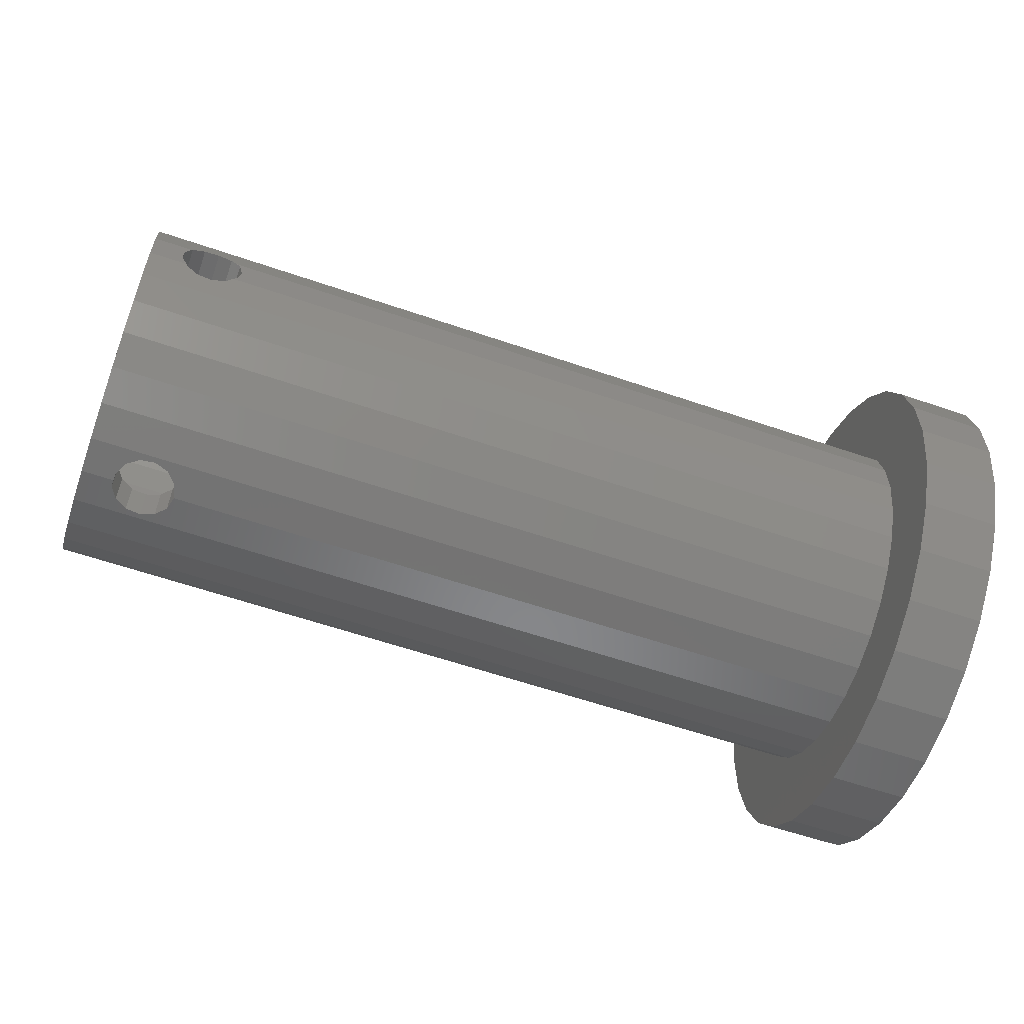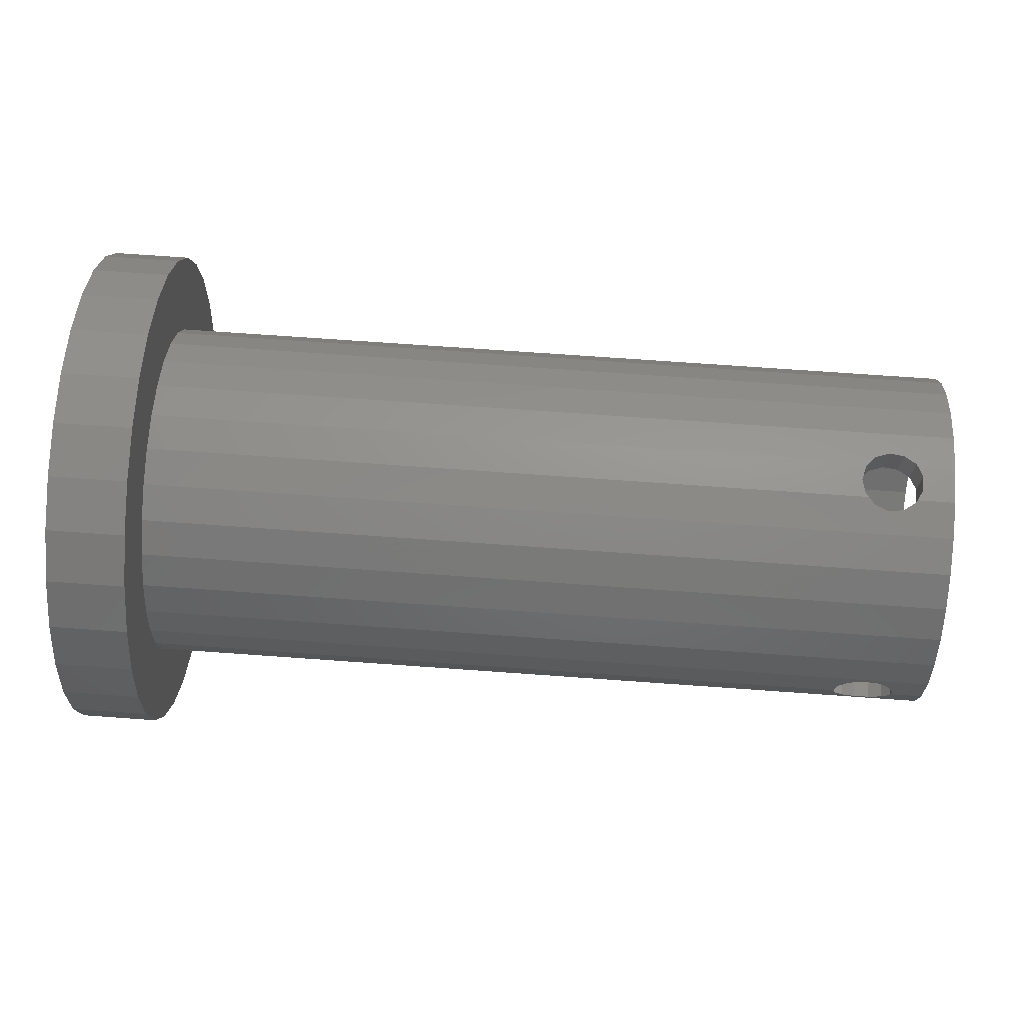
<metadata>
{"format":"stl","ext":"stl","renderer":"f3d","projection":"perspective","resolution":1024,"background":"white","views":[{"elev":-59.8,"azim":-19.4,"up":"+Y"},{"elev":71.0,"azim":-175.9,"up":"+Z"}]}
</metadata>
<code>
# stl→obj: 392 verts, 800 faces
v -62.5 22.01 -4.678
v -62.5 20.55 9.152
v -62.5 22.5 0
v -62.5 11.25 -19.49
v -62.5 -6.953 -21.4
v -62.5 15.06 -16.72
v -42.5 -22.01 4.678
v -62.5 -20.55 9.152
v -62.5 -22.01 4.678
v 42.5 -20.55 9.152
v 42.5 -22.01 4.678
v -42.5 -11.25 -19.49
v -62.5 -15.06 -16.72
v -62.5 -11.25 -19.49
v 42.5 22.01 4.678
v 42.5 20.55 9.152
v -62.5 22.01 4.678
v -62.5 17.12 -3.638
v -62.5 17.5 0
v -62.5 15.99 -7.118
v -62.5 14.16 -10.29
v -62.5 11.71 -13.01
v -62.5 8.75 -15.16
v -62.5 5.408 -16.64
v -62.5 1.829 -17.4
v -62.5 -1.829 -17.4
v -62.5 -3.111 -17.13
v -62.5 17.12 3.638
v -62.5 16.71 4.885
v 42.5 15.06 -16.72
v -62.5 18.2 -13.23
v 42.5 18.2 -13.23
v -42.5 22.5 0
v -50.96 22.3 -1.859
v -50.5 22.5 0
v -52.23 22.15 -3.292
v 42.5 22.01 -4.678
v -54.02 22.08 -3.971
v -58.38 22.4 -0.9573
v -58.38 22.5 0
v -57.49 22.22 -2.652
v -55.92 22.11 -3.74
v -62.5 -20.55 -9.152
v -42.5 -22.01 -4.678
v -62.5 -22.01 -4.678
v 42.5 -22.01 -4.685
v 42.5 -22.01 -4.678
v 42.5 -20.55 -9.152
v -62.5 6.953 21.4
v -42.5 11.25 19.49
v -62.5 11.25 19.49
v 42.5 6.953 21.4
v -62.5 -6.953 21.4
v -42.5 -11.25 19.49
v -42.5 -6.953 21.4
v -62.5 -11.25 19.49
v -54.02 22.08 3.971
v -52.23 22.15 3.292
v -50.96 22.3 1.859
v -55.92 22.11 3.74
v -57.49 22.22 2.652
v -58.38 22.4 0.9573
v -62.5 6.953 -21.4
v -42.5 11.25 -19.49
v 42.5 6.953 -21.4
v -58.38 -0.9573 -22.38
v -62.5 -2.352 -22.38
v -58.38 0.9573 -22.38
v -57.65 -2.352 -22.38
v -62.5 2.352 -22.38
v -57.65 2.352 -22.38
v -50.5 0 -22.38
v 42.5 -1.505 -22.38
v 42.5 -2.352 -22.38
v 42.5 2.352 -22.38
v -50.96 -1.859 -22.38
v -51.39 -2.352 -22.38
v -50.96 1.859 -22.38
v -51.39 2.352 -22.38
v -62.5 20.55 -9.152
v 42.5 20.55 -9.152
v 42.5 21.81 -5.297
v -52.23 3.292 -22.18
v -54.02 3.971 -22.03
v -57.49 2.652 -22.31
v -55.92 3.74 -22.08
v -62.5 15.06 16.72
v 42.5 15.06 16.72
v -58.38 0.9573 22.38
v -62.5 2.352 22.38
v -58.38 -0.9573 22.38
v -57.65 2.352 22.38
v -62.5 -2.352 22.38
v -57.65 -2.352 22.38
v 42.5 2.352 22.38
v -50.5 0 22.38
v 42.5 -2.352 22.38
v -50.96 1.859 22.38
v -51.39 2.352 22.38
v -50.96 -1.859 22.38
v -51.39 -2.352 22.38
v -62.5 -5.408 -16.64
v -62.5 -8.75 -15.16
v -62.5 -11.71 -13.01
v -62.5 -14.16 -10.29
v -62.5 -18.2 -13.23
v -62.5 -15.99 -7.118
v -62.5 -17.12 -3.638
v -62.5 15.99 7.118
v -62.5 18.2 13.23
v -62.5 14.16 10.29
v -62.5 11.71 13.01
v -62.5 8.75 15.16
v -62.5 5.408 16.64
v -62.5 1.829 17.4
v -62.5 -1.829 17.4
v -62.5 -5.408 16.64
v -62.5 -8.75 15.16
v -62.5 -11.71 13.01
v -62.5 -15.06 16.72
v -62.5 -14.16 10.29
v -62.5 -18.2 13.23
v -62.5 -15.99 7.118
v -62.5 -17.12 3.638
v -62.5 -17.5 0
v -62.5 -22.5 0
v 42.5 -6.953 21.4
v -52.23 -3.292 22.18
v -54.02 -3.971 22.03
v -55.92 -3.74 22.08
v -57.49 -2.652 22.31
v 42.5 -18.2 -13.23
v 42.5 -6.953 -21.4
v -52.23 -3.292 -22.18
v -54.02 -3.971 -22.03
v -55.92 -3.74 -22.08
v -57.49 -2.652 -22.31
v 42.5 -11.93 -18.99
v 42.5 -15.06 -16.72
v 42.5 -11.25 -19.49
v 42.5 17.64 13.85
v 42.5 18.2 13.23
v -42.5 -15.06 16.72
v 42.5 -18.2 13.23
v 42.5 -15.06 16.72
v -58.38 -22.4 -0.9573
v -58.38 -22.5 0
v -57.49 -22.22 -2.652
v -55.92 -22.11 -3.74
v -54.02 -22.08 -3.971
v -50.96 -22.3 -1.859
v -42.5 -22.5 0
v -50.5 -22.5 0
v -52.23 -22.15 -3.292
v -54.02 -22.08 3.971
v -55.92 -22.11 3.74
v -57.49 -22.22 2.652
v -58.38 -22.4 0.9573
v -52.23 -22.15 3.292
v -50.96 -22.3 1.859
v 42.5 -17.01 -14.55
v 42.5 -15.49 -16.24
v 42.5 2.359 22.38
v -52.23 3.292 22.18
v -54.02 3.971 22.03
v -55.92 3.74 22.08
v -57.49 2.652 22.31
v -45 14.16 10.29
v -45 15.99 7.118
v -52.23 17.15 3.292
v -45 17.12 3.638
v -53.14 17.12 3.638
v -50.96 17.3 1.859
v -45 17.5 0
v -50.5 17.5 0
v -57.49 17.22 2.652
v -56.07 17.12 3.638
v -58.38 17.4 0.9573
v -58.38 17.5 0
v -45 6.96 -0.2761
v -45 7 0
v -45 6.716 -1.972
v -45 5.889 -3.784
v -45 4.584 -5.29
v -45 1.829 -17.4
v -45 2.908 -6.367
v -45 0.9962 -6.929
v -45 -0.9962 -6.929
v -45 -2.908 -6.367
v -45 -3.155 -6.208
v -45 6.96 0.2761
v -45 6.716 1.972
v -45 5.889 3.784
v -45 4.584 5.29
v -45 2.908 6.367
v -45 -11.71 13.01
v -45 0.9962 6.929
v -45 -0.9962 6.929
v -45 -2.908 6.367
v -45 -4.584 5.29
v -45 -5.889 3.784
v -45 -6.716 1.972
v -45 -6.736 1.834
v -45 -14.16 10.29
v -45 -15.99 7.118
v -45 11.71 13.01
v -45 -8.75 15.16
v -45 -14.16 -10.29
v -45 -15.99 -7.118
v -45 15.99 -7.118
v -45 17.12 -3.638
v -45 14.16 -10.29
v -45 11.71 -13.01
v -45 8.75 -15.16
v -45 5.408 -16.64
v -45 -1.829 17.4
v -45 -5.408 16.64
v -50.96 1.859 17.4
v -45 1.829 17.4
v -50.95 1.829 17.4
v -45 5.408 16.64
v -52.23 3.292 17.09
v -54.02 3.971 16.95
v -55.92 3.74 17
v -57.49 2.652 17.23
v -57.93 1.829 17.4
v -45 -17.5 0
v -50.96 -17.3 -1.859
v -50.5 -17.5 0
v -45 -17.12 -3.638
v -52.23 -17.15 -3.292
v -53.14 -17.12 -3.638
v -58.38 -17.4 -0.9573
v -58.38 -17.5 0
v -57.49 -17.22 -2.652
v -56.07 -17.12 -3.638
v -45 -4.584 -5.29
v -45 -5.889 -3.784
v -45 -6.756 -1.696
v -45 -6.716 -1.972
v -45 -7 0
v -45 -6.756 1.696
v -45 -11.71 -13.01
v -55.92 17.08 3.74
v -54.02 17.01 3.971
v -45 8.75 15.16
v -50.96 -1.859 17.4
v -50.95 -1.829 17.4
v -52.23 -3.292 17.09
v -54.02 -3.971 16.95
v -55.92 -3.74 17
v -57.49 -2.652 17.23
v -57.93 -1.829 17.4
v -45 -17.12 3.638
v -54.02 -17.01 3.971
v -53.14 -17.12 3.638
v -55.92 -17.08 3.74
v -56.07 -17.12 3.638
v -56.07 17.12 -3.638
v -55.92 17.08 -3.74
v -54.02 17.01 -3.971
v -53.14 17.12 -3.638
v -54.02 -17.01 -3.971
v -55.92 -17.08 -3.74
v -50.96 17.3 -1.859
v -52.23 17.15 -3.292
v -58.38 17.4 -0.9573
v -57.49 17.22 -2.652
v -50.5 0 17.4
v -58.38 -0.9573 17.4
v -58.38 0.9573 17.4
v -52.23 -17.15 3.292
v -50.96 -17.3 1.859
v -57.49 -17.22 2.652
v -58.38 -17.4 0.9573
v -50.96 1.859 -17.4
v -50.95 1.829 -17.4
v -52.23 3.292 -17.09
v -54.02 3.971 -16.95
v -55.92 3.74 -17
v -57.49 2.652 -17.23
v -57.93 1.829 -17.4
v -45 -1.829 -17.4
v -45 -5.408 -16.64
v -45 -8.75 -15.16
v -50.5 0 -17.4
v -50.95 -1.829 -17.4
v -58.38 0.9573 -17.4
v -58.38 -0.9573 -17.4
v -57.93 -1.829 -17.4
v -50.96 -1.859 -17.4
v -52.23 -3.292 -17.09
v -54.02 -3.971 -16.95
v -55.92 -3.74 -17
v -57.49 -2.652 -17.23
v 42.5 22.1 3.836
v 42.5 22.5 0
v 42.5 -22.5 0
v 42.5 14.53 17.1
v 42.5 11.25 19.49
v 42.5 -11.25 19.49
v 42.5 13.61 -17.77
v 42.5 11.25 -19.49
v 42.5 7.547 -21.13
v 52.5 29.69 13.22
v 42.5 26.29 19.1
v 52.5 26.29 19.1
v 42.5 29.69 13.22
v 52.5 32.5 0
v 42.5 31.79 6.757
v 52.5 31.79 6.757
v 42.5 32.5 0
v 42.5 -32.5 0
v 52.5 -31.79 6.757
v 42.5 -31.79 6.757
v 52.5 -32.5 0
v 42.5 -10.04 30.91
v 52.5 -16.25 28.15
v 52.5 -10.04 30.91
v 42.5 -16.25 28.15
v 52.5 16.25 28.15
v 42.5 3.397 32.32
v 52.5 -3.397 32.32
v 52.5 3.397 32.32
v 42.5 -3.397 32.32
v 42.5 -3.397 -32.32
v 52.5 3.397 -32.32
v 52.5 -3.397 -32.32
v 42.5 3.397 -32.32
v 42.5 21.75 24.15
v 52.5 21.75 24.15
v 42.5 10.04 -30.91
v 42.5 16.25 -28.15
v 42.5 -29.69 -13.22
v 42.5 10.04 30.91
v 42.5 16.25 28.15
v 42.5 -26.29 19.1
v 52.5 -21.75 24.15
v 42.5 -21.75 24.15
v 52.5 -26.29 19.1
v 52.5 -3.979 5.679
v 52.5 -4.584 5.29
v 52.5 -5.889 3.784
v 52.5 -6.098 3.325
v 52.5 -26.29 -19.1
v 42.5 31.79 -6.757
v 42.5 29.69 -13.22
v 42.5 26.29 -19.1
v 52.5 26.29 -19.1
v 52.5 29.69 -13.22
v 42.5 -29.69 13.22
v 52.5 -29.69 13.22
v 52.5 10.04 30.91
v 42.5 -31.79 -6.757
v 52.5 21.75 -24.15
v 42.5 21.75 -24.15
v 52.5 -6.977 0.1578
v 52.5 -6.716 1.972
v 52.5 -2.908 -6.367
v 52.5 -16.25 -28.15
v 52.5 -10.04 -30.91
v 52.5 -7 0
v 52.5 -6.977 -0.1578
v 52.5 -21.75 -24.15
v 52.5 7 0
v 52.5 6.716 1.972
v 52.5 31.79 -6.757
v 52.5 5.889 3.784
v 52.5 6.739 -1.814
v 52.5 4.584 5.29
v 52.5 6.716 -1.972
v 52.5 5.889 -3.784
v 52.5 6.739 1.814
v 52.5 2.908 6.367
v 52.5 0.9962 6.929
v 52.5 -0.9962 6.929
v 52.5 -2.908 6.367
v 52.5 4.584 -5.29
v 52.5 16.25 -28.15
v 52.5 2.908 -6.367
v 52.5 10.04 -30.91
v 52.5 0.9962 -6.929
v 52.5 -0.9962 -6.929
v 52.5 -4.584 -5.29
v 52.5 -5.889 -3.784
v 52.5 -6.716 -1.972
v 52.5 -31.79 -6.757
v 42.5 -21.75 -24.15
v 42.5 -26.29 -19.1
v 42.5 -16.25 -28.15
v 42.5 -10.04 -30.91
v 52.5 -29.69 -13.22
f 1 2 3
f 4 5 6
f 7 8 9
f 8 7 10
f 10 7 11
f 12 13 14
f 15 2 16
f 2 15 17
f 2 18 19
f 6 18 2
f 6 20 18
f 6 21 20
f 6 22 21
f 6 23 22
f 6 24 23
f 6 25 24
f 26 5 27
f 25 5 26
f 5 25 6
f 28 2 19
f 2 28 29
f 30 31 32
f 31 30 6
f 33 34 35
f 33 36 34
f 37 36 33
f 36 37 38
f 39 3 40
f 1 39 41
f 1 41 42
f 39 1 3
f 38 1 42
f 1 38 37
f 3 2 17
f 6 2 31
f 43 44 45
f 44 46 47
f 48 44 43
f 44 48 46
f 49 50 51
f 50 49 52
f 53 54 55
f 54 53 56
f 15 57 17
f 15 58 57
f 33 58 15
f 58 33 59
f 59 33 35
f 60 17 57
f 61 17 60
f 62 17 61
f 3 62 40
f 62 3 17
f 63 64 65
f 64 63 4
f 66 67 68
f 67 66 69
f 70 68 67
f 68 70 71
f 72 73 74
f 73 72 75
f 74 76 72
f 76 74 77
f 78 75 72
f 75 78 79
f 67 5 70
f 32 80 81
f 80 32 31
f 82 1 37
f 81 1 82
f 1 81 80
f 79 65 75
f 83 65 79
f 84 65 83
f 70 85 71
f 63 85 70
f 84 63 65
f 86 63 84
f 85 63 86
f 87 50 88
f 50 87 51
f 89 90 91
f 90 89 92
f 93 91 90
f 91 93 94
f 95 96 97
f 95 98 96
f 98 95 99
f 100 97 96
f 97 100 101
f 5 102 27
f 5 103 102
f 14 103 5
f 14 104 103
f 13 104 14
f 104 13 105
f 106 105 13
f 105 106 107
f 107 43 108
f 43 107 106
f 109 2 29
f 2 109 110
f 111 110 109
f 110 111 87
f 112 87 111
f 112 51 87
f 113 51 112
f 113 49 51
f 114 49 113
f 114 90 49
f 115 90 114
f 116 90 115
f 116 93 90
f 117 93 116
f 117 53 93
f 118 53 117
f 118 56 53
f 119 56 118
f 120 119 121
f 119 120 56
f 122 121 123
f 8 123 124
f 121 122 120
f 9 124 125
f 45 108 43
f 108 45 125
f 123 8 122
f 126 125 45
f 124 9 8
f 125 126 9
f 97 55 127
f 101 55 97
f 128 55 101
f 129 55 128
f 53 129 130
f 93 131 94
f 53 131 93
f 131 53 130
f 129 53 55
f 106 48 43
f 48 106 132
f 133 77 74
f 133 134 77
f 133 135 134
f 5 135 133
f 5 136 135
f 5 137 136
f 67 137 5
f 137 67 69
f 12 14 5
f 12 138 139
f 138 12 140
f 12 139 13
f 6 64 4
f 64 6 30
f 70 5 63
f 63 5 4
f 31 2 80
f 80 2 1
f 141 87 88
f 110 141 142
f 141 110 87
f 122 143 120
f 144 143 122
f 143 144 145
f 56 143 54
f 143 56 120
f 126 146 147
f 45 146 126
f 146 45 148
f 149 45 150
f 148 45 149
f 151 152 153
f 44 151 154
f 44 154 150
f 151 44 152
f 44 150 45
f 9 155 7
f 9 156 155
f 9 157 156
f 9 158 157
f 126 158 9
f 158 126 147
f 159 7 155
f 160 7 159
f 152 160 153
f 160 152 7
f 106 161 132
f 106 162 161
f 13 162 106
f 162 13 139
f 12 133 140
f 133 12 5
f 16 110 142
f 110 16 2
f 99 163 52
f 163 99 95
f 52 164 99
f 52 165 164
f 49 165 52
f 49 166 165
f 49 167 166
f 90 167 49
f 167 90 92
f 8 144 122
f 144 8 10
f 109 168 111
f 168 109 169
f 170 171 172
f 173 171 170
f 174 173 175
f 173 174 171
f 28 176 177
f 28 178 176
f 19 178 28
f 178 19 179
f 174 180 181
f 174 182 180
f 174 183 182
f 174 184 183
f 185 184 174
f 184 185 186
f 185 187 186
f 185 188 187
f 185 189 188
f 189 185 190
f 191 174 181
f 192 174 191
f 193 174 192
f 194 174 193
f 195 174 194
f 195 196 174
f 197 196 195
f 198 196 197
f 199 196 198
f 200 196 199
f 201 196 200
f 202 196 201
f 196 202 203
f 204 185 205
f 111 206 112
f 206 111 168
f 207 174 196
f 185 208 209
f 210 174 211
f 212 174 210
f 213 174 212
f 214 174 213
f 215 174 214
f 174 215 185
f 216 174 217
f 218 219 220
f 219 218 221
f 222 221 218
f 223 221 222
f 114 223 224
f 115 225 226
f 114 225 115
f 223 114 221
f 225 114 224
f 227 228 229
f 230 228 227
f 228 230 231
f 231 230 232
f 233 125 234
f 108 233 235
f 108 235 236
f 233 108 125
f 119 207 196
f 207 119 118
f 185 237 190
f 185 238 237
f 204 239 240
f 239 204 241
f 241 204 196
f 238 204 240
f 204 238 185
f 196 242 241
f 242 196 203
f 185 243 208
f 185 209 230
f 109 244 245
f 177 29 28
f 109 177 244
f 177 109 29
f 109 245 169
f 172 169 245
f 169 172 171
f 169 174 168
f 113 206 246
f 206 113 112
f 247 216 217
f 216 247 248
f 217 249 247
f 217 250 249
f 117 250 217
f 250 117 251
f 117 252 251
f 116 252 117
f 252 116 253
f 221 174 219
f 246 174 221
f 114 246 221
f 246 114 113
f 185 230 227
f 205 185 254
f 205 255 123
f 256 205 254
f 205 256 255
f 257 123 255
f 258 123 257
f 123 258 124
f 217 174 207
f 204 119 196
f 119 204 121
f 118 217 207
f 217 118 117
f 205 121 204
f 121 205 123
f 20 259 18
f 259 20 260
f 260 20 261
f 210 262 261
f 210 261 20
f 262 210 211
f 209 232 230
f 232 209 263
f 107 236 264
f 107 264 263
f 107 263 209
f 236 107 108
f 22 212 21
f 212 22 213
f 265 174 175
f 211 265 266
f 265 211 174
f 211 266 262
f 19 267 179
f 18 267 19
f 267 18 268
f 268 18 259
f 171 174 169
f 206 174 246
f 168 174 206
f 219 174 216
f 216 269 219
f 269 216 248
f 219 269 220
f 270 116 271
f 116 270 253
f 115 271 116
f 271 115 226
f 254 185 227
f 254 272 256
f 254 273 272
f 227 273 254
f 273 227 229
f 274 124 258
f 275 124 274
f 125 275 234
f 275 125 124
f 276 185 215
f 185 276 277
f 215 278 276
f 215 279 278
f 24 279 215
f 279 24 280
f 24 281 280
f 25 281 24
f 281 25 282
f 185 283 284
f 185 285 243
f 243 105 208
f 105 243 104
f 23 215 214
f 215 23 24
f 22 214 213
f 214 22 23
f 208 107 209
f 107 208 105
f 103 243 285
f 243 103 104
f 185 286 283
f 286 185 277
f 283 286 287
f 288 25 289
f 25 288 282
f 26 289 25
f 289 26 290
f 185 284 285
f 21 210 20
f 210 21 212
f 291 283 287
f 283 291 284
f 292 284 291
f 293 284 292
f 102 293 294
f 27 290 26
f 290 27 295
f 102 295 27
f 295 102 294
f 293 102 284
f 102 285 284
f 285 102 103
f 78 277 276
f 72 277 78
f 277 72 286
f 220 98 218
f 269 98 220
f 98 269 96
f 289 68 288
f 68 289 66
f 91 271 89
f 271 91 270
f 280 84 279
f 84 280 86
f 224 165 166
f 165 224 223
f 276 83 79
f 276 79 78
f 83 276 278
f 218 164 222
f 164 218 99
f 99 218 98
f 281 86 280
f 86 281 85
f 225 166 167
f 166 225 224
f 292 135 293
f 135 292 134
f 249 129 128
f 129 249 250
f 77 291 76
f 134 291 77
f 291 134 292
f 247 101 100
f 128 247 249
f 247 128 101
f 84 278 279
f 278 84 83
f 165 222 164
f 222 165 223
f 282 85 281
f 85 282 71
f 68 282 288
f 282 68 71
f 226 167 92
f 167 226 225
f 89 226 92
f 226 89 271
f 72 287 286
f 76 287 72
f 287 76 291
f 248 96 269
f 100 248 247
f 248 100 96
f 135 294 293
f 294 135 136
f 129 251 130
f 251 129 250
f 136 295 294
f 295 136 137
f 130 252 131
f 252 130 251
f 290 66 289
f 290 69 66
f 137 290 295
f 290 137 69
f 91 253 270
f 94 253 91
f 131 253 94
f 253 131 252
f 229 160 273
f 160 229 153
f 175 59 35
f 59 175 173
f 273 159 272
f 159 273 160
f 173 58 59
f 58 173 170
f 154 228 231
f 228 154 151
f 36 265 34
f 265 36 266
f 156 258 257
f 274 156 157
f 156 274 258
f 177 60 244
f 176 60 177
f 60 176 61
f 151 229 228
f 229 151 153
f 34 175 35
f 175 34 265
f 233 148 235
f 148 233 146
f 267 41 39
f 41 267 268
f 159 256 272
f 155 256 159
f 256 155 255
f 172 58 170
f 57 172 245
f 172 57 58
f 257 155 156
f 155 257 255
f 244 57 245
f 57 244 60
f 157 275 274
f 275 157 158
f 61 178 62
f 178 61 176
f 275 158 234
f 147 234 158
f 146 234 147
f 234 146 233
f 179 40 62
f 40 179 39
f 179 62 178
f 39 179 267
f 232 154 231
f 150 232 263
f 232 150 154
f 36 262 266
f 38 262 36
f 262 38 261
f 236 149 264
f 235 149 236
f 149 235 148
f 42 259 260
f 268 42 41
f 42 268 259
f 264 150 263
f 150 264 149
f 260 38 42
f 38 260 261
f 33 296 297
f 296 33 15
f 298 44 47
f 11 7 298
f 37 33 297
f 50 299 88
f 299 50 300
f 55 54 301
f 54 143 301
f 301 143 145
f 127 55 301
f 64 302 303
f 302 64 30
f 64 304 65
f 304 64 303
f 300 50 52
f 7 152 298
f 298 152 44
f 305 306 307
f 306 305 308
f 309 310 311
f 310 309 312
f 313 314 315
f 314 313 316
f 317 318 319
f 318 317 320
f 319 318 321
f 322 323 324
f 323 322 325
f 326 327 328
f 327 326 329
f 307 330 331
f 330 307 306
f 332 73 333
f 332 74 73
f 332 133 74
f 332 140 133
f 140 334 138
f 334 140 332
f 330 335 336
f 308 335 306
f 337 338 339
f 338 337 340
f 330 321 331
f 321 330 336
f 323 319 321
f 340 341 321
f 341 340 342
f 340 343 342
f 340 344 343
f 344 340 345
f 296 346 347
f 15 346 296
f 16 346 15
f 142 346 16
f 142 335 346
f 335 142 141
f 306 335 330
f 310 335 308
f 300 335 299
f 52 335 300
f 335 52 163
f 48 334 46
f 132 334 48
f 334 132 161
f 348 81 82
f 348 32 81
f 348 30 32
f 30 348 302
f 329 334 332
f 349 347 350
f 347 349 348
f 314 316 345
f 351 340 337
f 340 351 352
f 320 338 318
f 338 320 339
f 325 319 323
f 319 325 317
f 346 335 312
f 312 335 310
f 88 335 141
f 335 88 299
f 347 37 297
f 347 82 37
f 82 347 348
f 347 297 296
f 336 353 321
f 353 336 335
f 335 324 353
f 324 335 322
f 353 324 321
f 311 308 305
f 308 311 310
f 313 298 47
f 354 46 334
f 46 354 47
f 298 351 337
f 313 47 354
f 298 315 351
f 298 313 315
f 163 322 335
f 95 322 163
f 97 322 95
f 97 325 322
f 127 325 97
f 127 317 325
f 301 317 127
f 320 301 145
f 301 320 317
f 339 145 144
f 337 144 10
f 145 339 320
f 337 10 11
f 337 11 298
f 144 337 339
f 355 348 349
f 348 355 356
f 315 352 351
f 352 315 314
f 345 357 358
f 359 360 361
f 357 345 362
f 363 364 360
f 345 358 344
f 363 345 364
f 365 309 311
f 366 311 305
f 309 365 367
f 368 305 307
f 369 367 365
f 370 307 331
f 371 367 369
f 370 331 321
f 367 371 350
f 372 350 371
f 350 372 349
f 311 373 365
f 311 366 373
f 305 368 366
f 307 370 368
f 321 374 370
f 321 375 374
f 321 376 375
f 321 377 376
f 377 321 341
f 378 349 372
f 349 378 355
f 355 378 379
f 380 379 378
f 379 380 381
f 382 381 380
f 381 382 327
f 383 327 382
f 361 383 359
f 383 328 327
f 360 359 384
f 360 384 385
f 360 385 386
f 360 386 363
f 345 363 362
f 383 361 328
f 338 340 321
f 318 338 321
f 333 355 379
f 355 333 356
f 350 346 367
f 346 350 347
f 367 312 309
f 312 367 346
f 324 323 321
f 345 316 387
f 354 316 313
f 316 354 387
f 329 381 327
f 381 329 332
f 332 379 381
f 379 332 333
f 139 334 162
f 334 139 138
f 333 304 356
f 333 65 304
f 333 75 65
f 75 333 73
f 162 334 161
f 356 302 348
f 356 303 302
f 303 356 304
f 388 345 389
f 345 388 364
f 388 360 364
f 360 388 390
f 352 314 345
f 340 352 345
f 391 334 326
f 326 334 329
f 390 334 391
f 334 387 354
f 387 334 392
f 389 392 334
f 392 389 345
f 345 387 392
f 389 334 388
f 388 334 390
f 391 328 361
f 328 391 326
f 390 361 360
f 361 390 391
f 192 373 366
f 373 192 191
f 365 191 181
f 191 365 373
f 198 375 376
f 375 198 197
f 363 241 362
f 241 363 239
f 193 370 194
f 370 193 368
f 192 368 193
f 368 192 366
f 343 200 342
f 200 343 201
f 195 370 374
f 370 195 194
f 197 374 375
f 374 197 195
f 188 359 383
f 359 188 189
f 386 239 363
f 239 386 240
f 190 359 189
f 359 190 384
f 384 190 237
f 187 383 382
f 383 187 188
f 182 369 180
f 369 182 371
f 180 365 181
f 365 180 369
f 241 357 362
f 357 241 242
f 200 341 342
f 341 200 377
f 377 200 199
f 199 376 377
f 376 199 198
f 385 240 386
f 240 385 238
f 184 380 378
f 380 184 186
f 186 382 380
f 382 186 187
f 358 203 202
f 358 242 203
f 242 358 357
f 344 201 343
f 358 201 344
f 201 358 202
f 384 238 385
f 238 384 237
f 183 371 182
f 371 183 372
f 184 372 183
f 372 184 378

</code>
